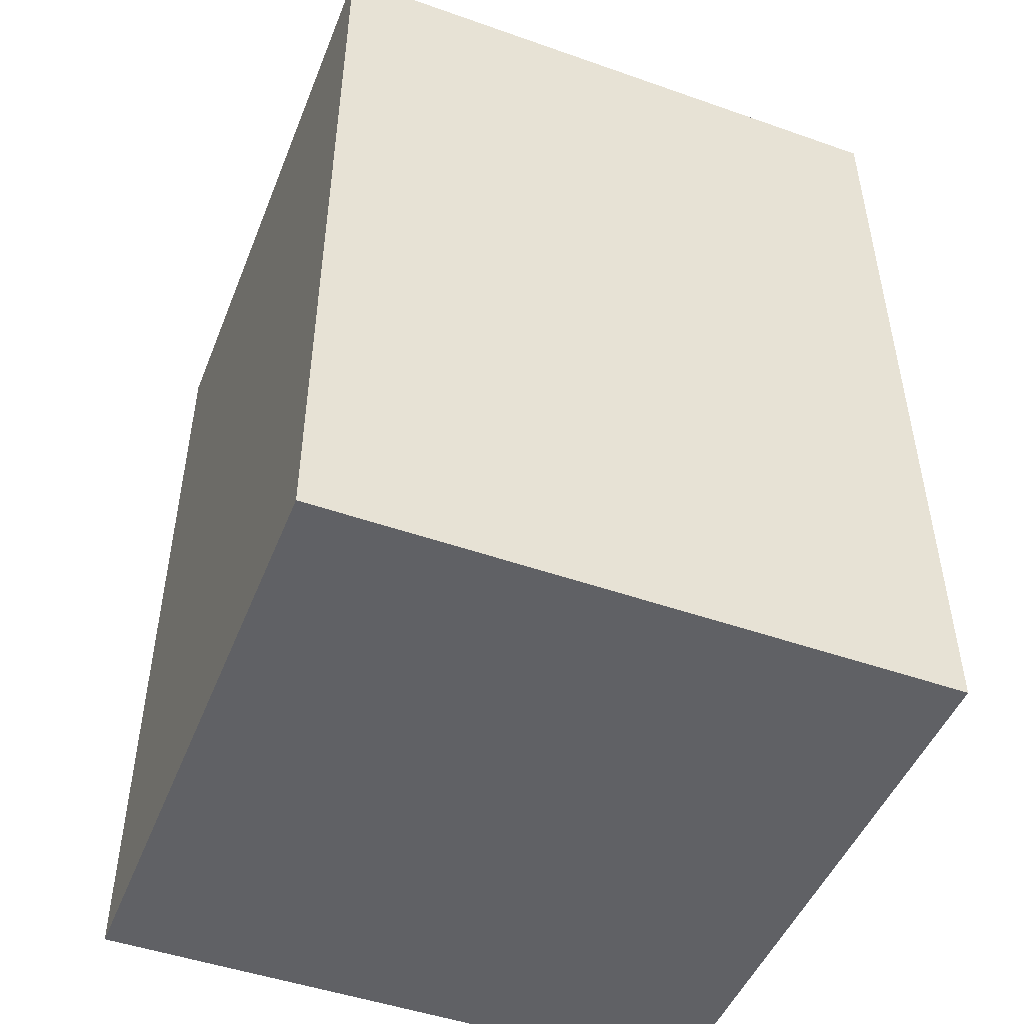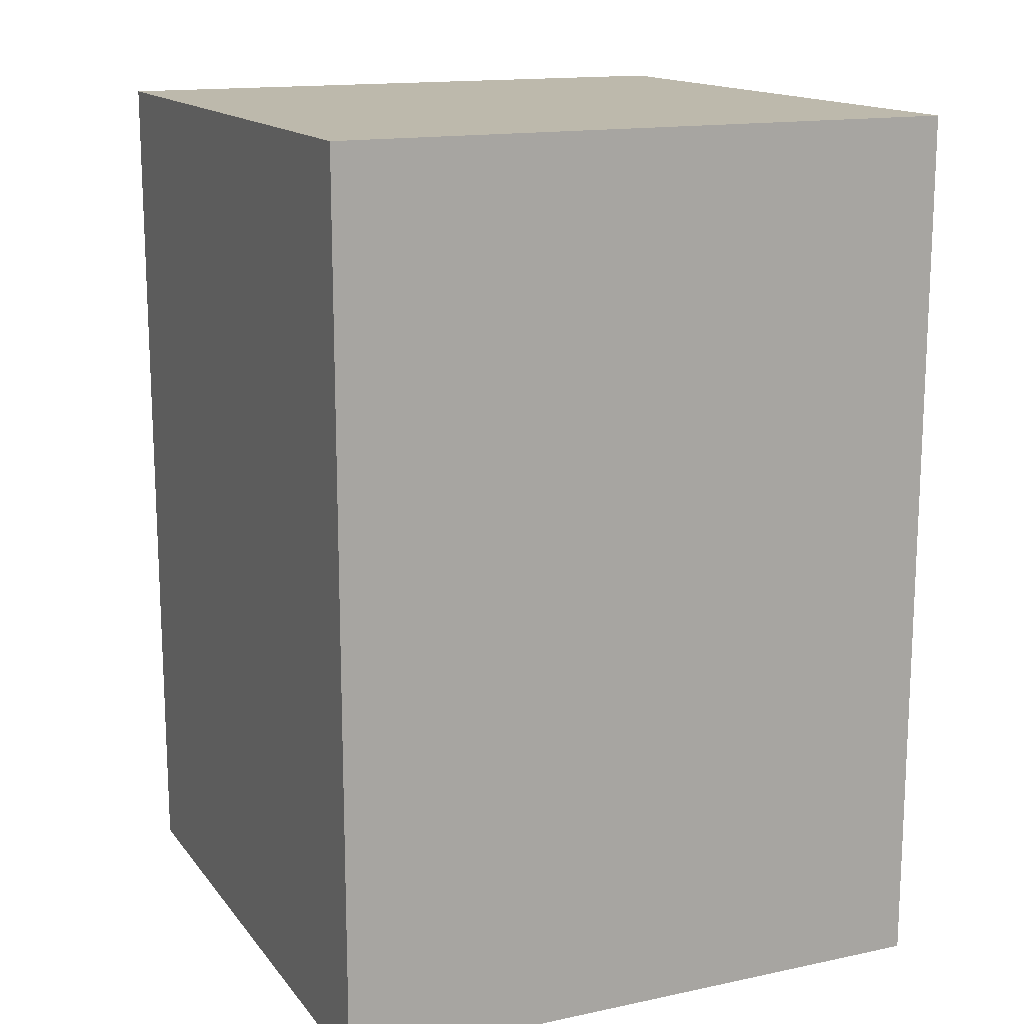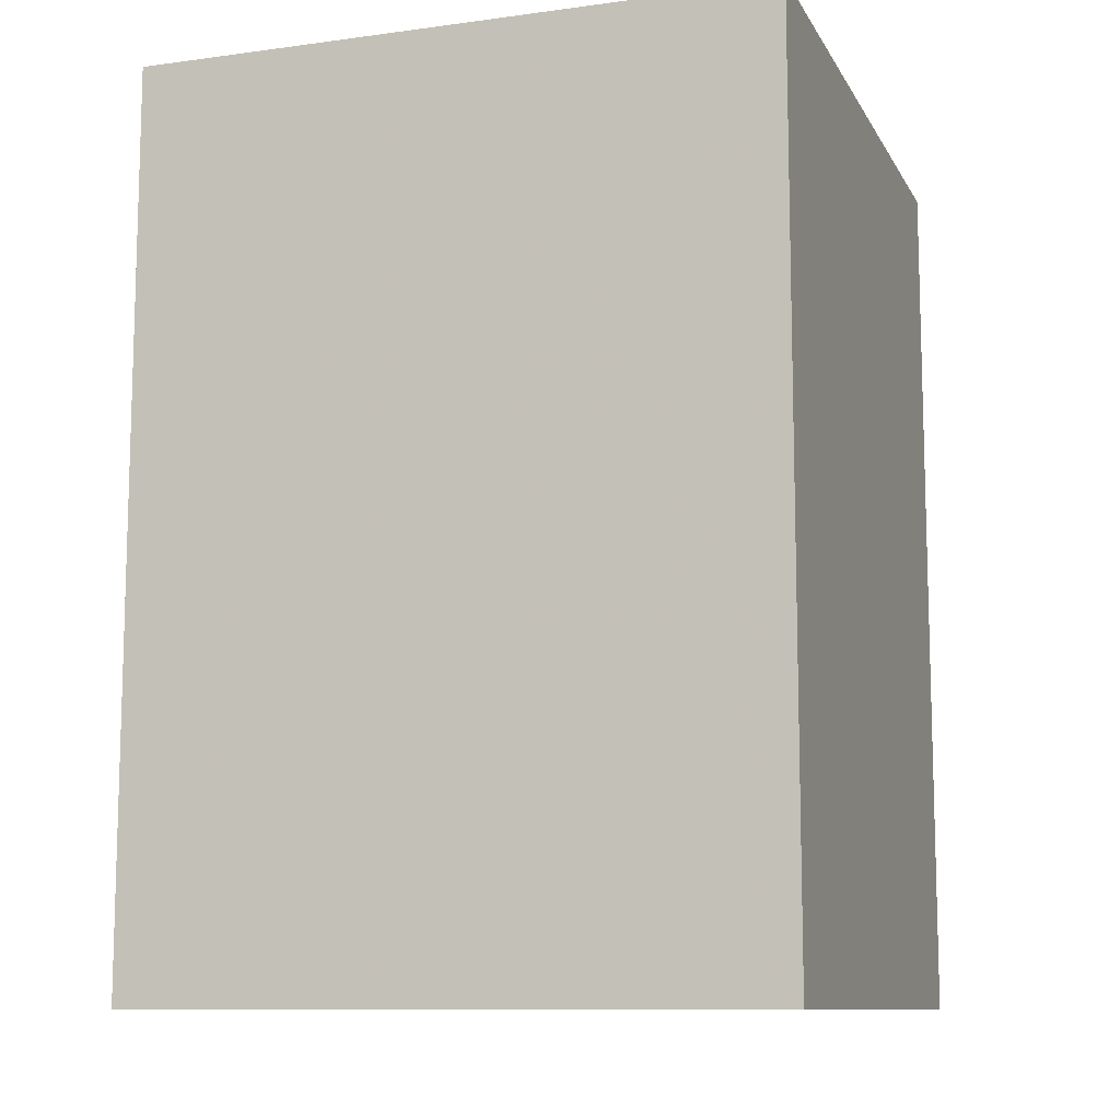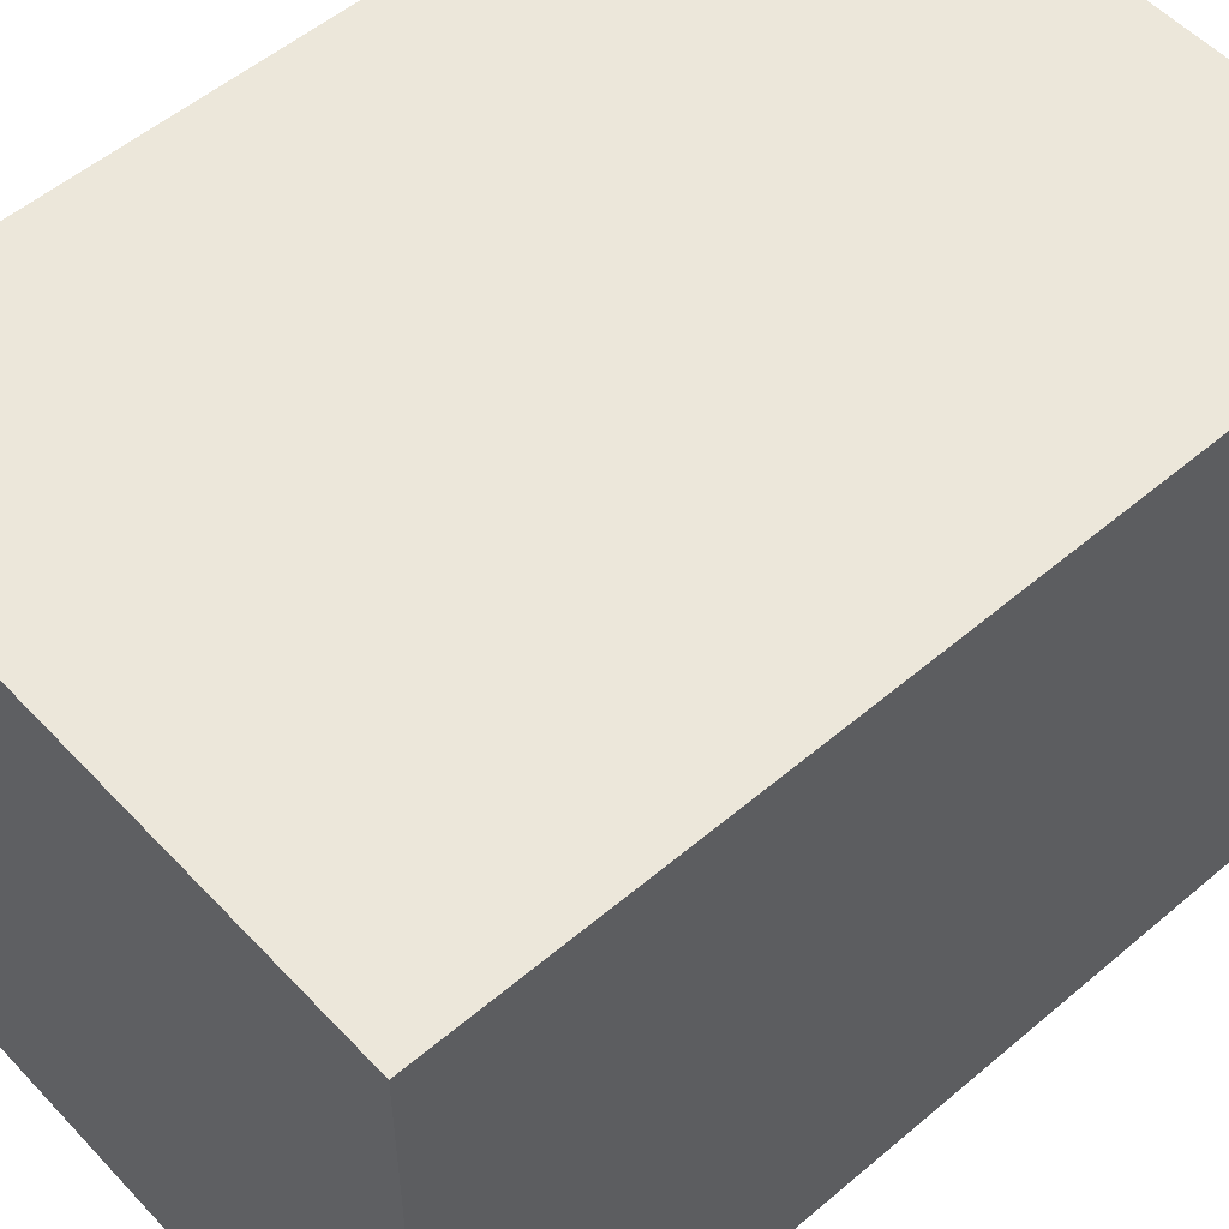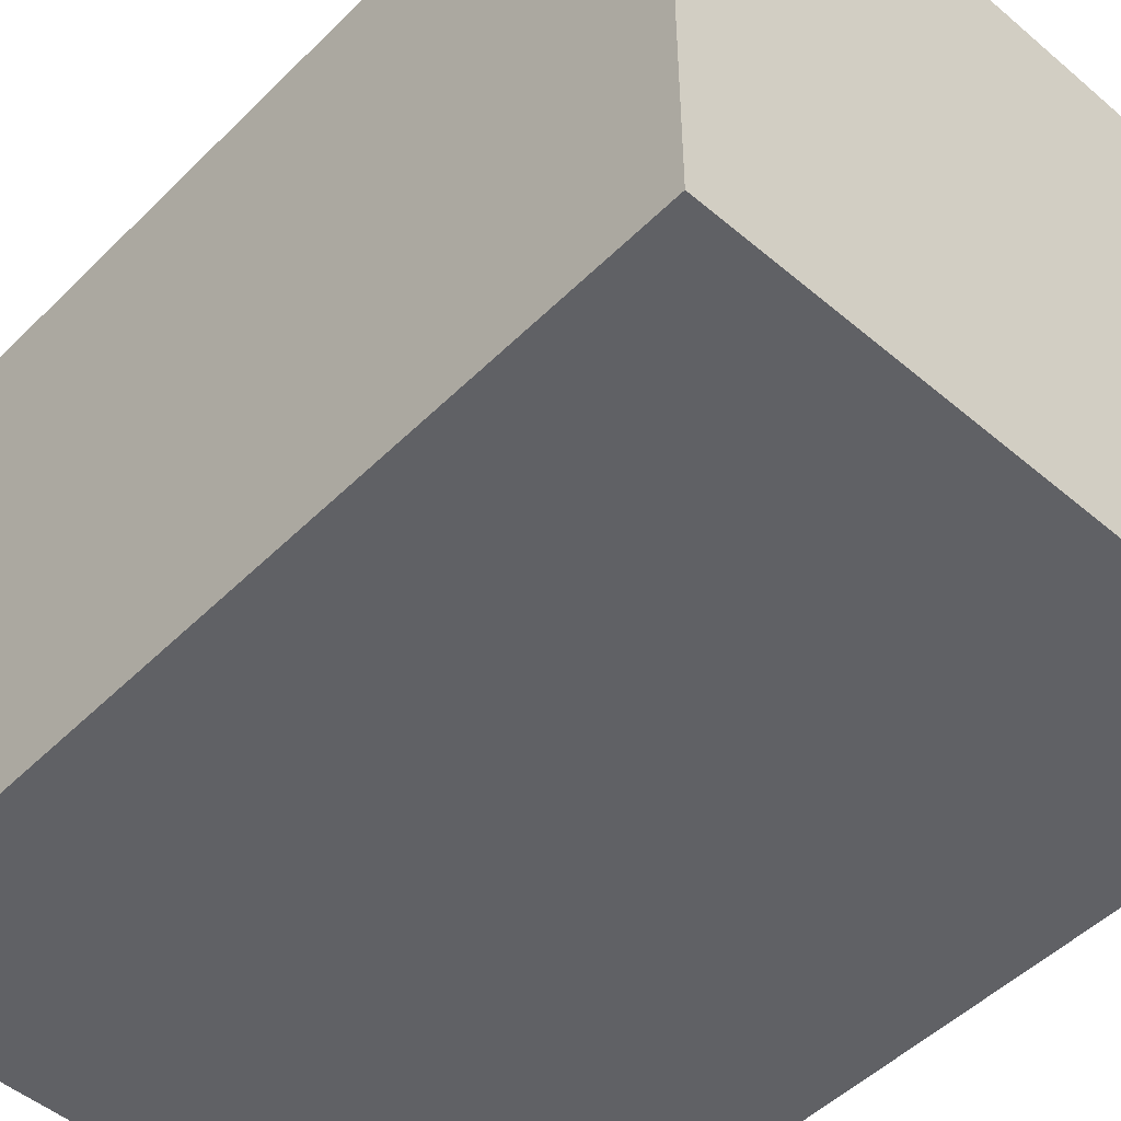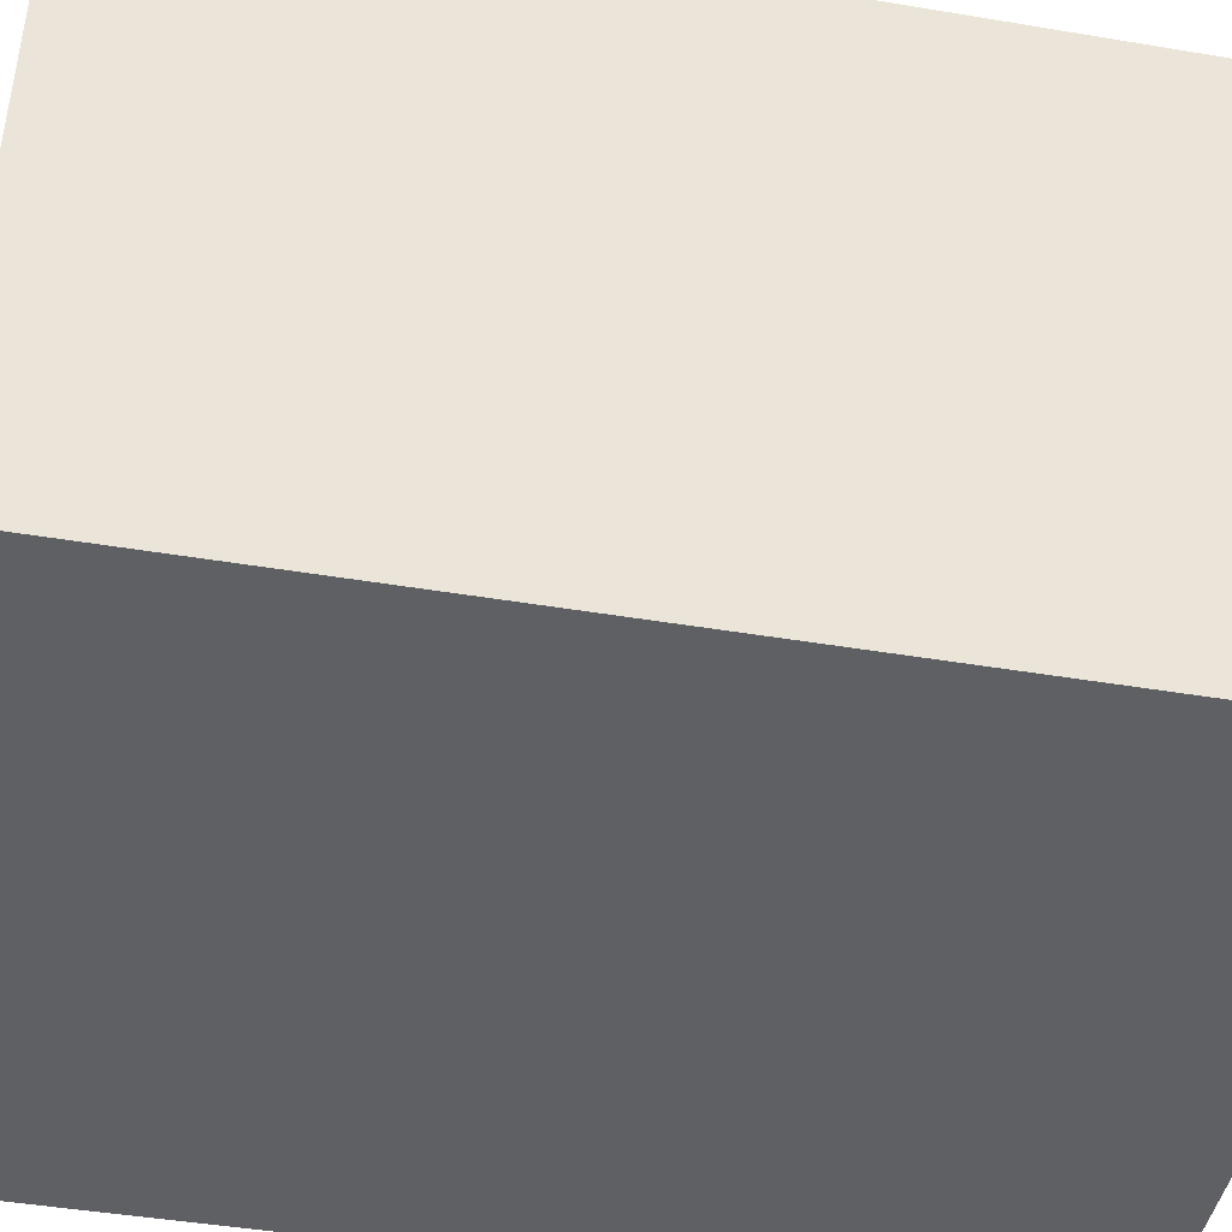
<metadata>
{"format":"obj","ext":"obj","renderer":"f3d","projection":"perspective","resolution":1024,"background":"white","views":[{"elev":-48.3,"azim":158.6,"up":"+Y"},{"elev":15.0,"azim":65.7,"up":"+Y"},{"elev":-10.5,"azim":108.7,"up":"+Y"},{"elev":54.1,"azim":-132.0,"up":"+Z"},{"elev":-50.1,"azim":137.1,"up":"+Z"},{"elev":-44.5,"azim":-101.1,"up":"+Z"}]}
</metadata>
<code>
v -0.5 -0.5 0.5
v 0.5 -0.5 0.5
v 0.5 0.9079 0.5
v -0.5 0.9079 0.5
v -0.5 -0.5 -0.5
v 0.5 -0.5 -0.5
v 0.5 0.9079 -0.5
v -0.5 0.9079 -0.5
f 1 2 3 4
f 8 7 6 5
f 2 1 5 6
f 3 2 6 7
f 4 3 7 8
f 1 4 8 5

</code>
